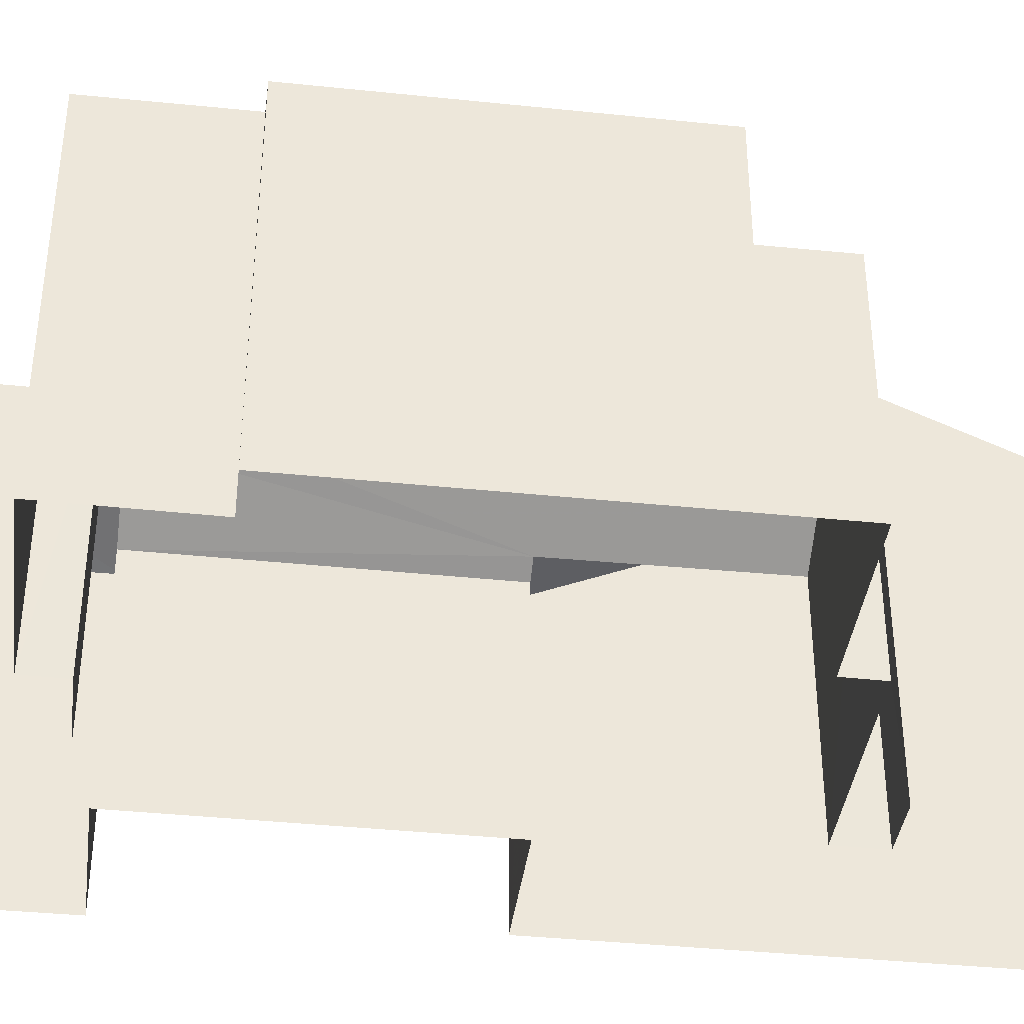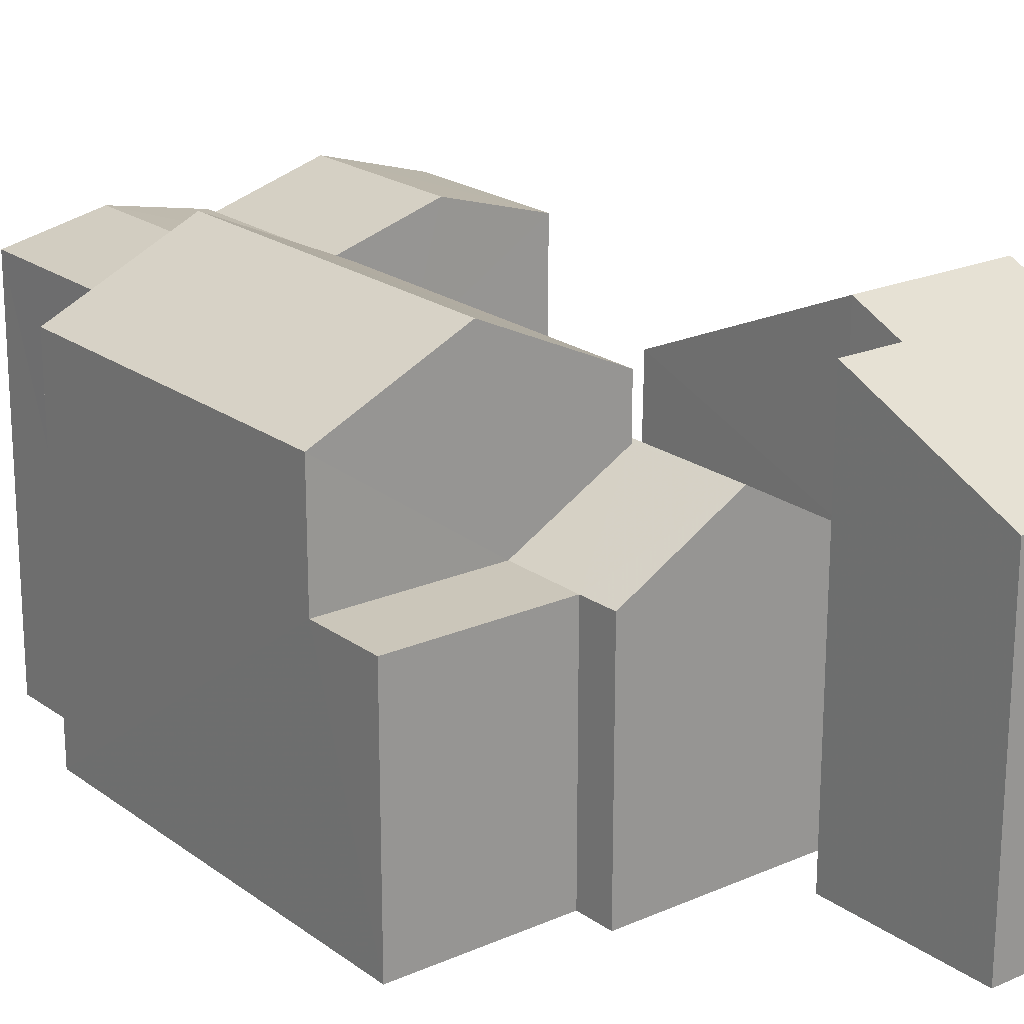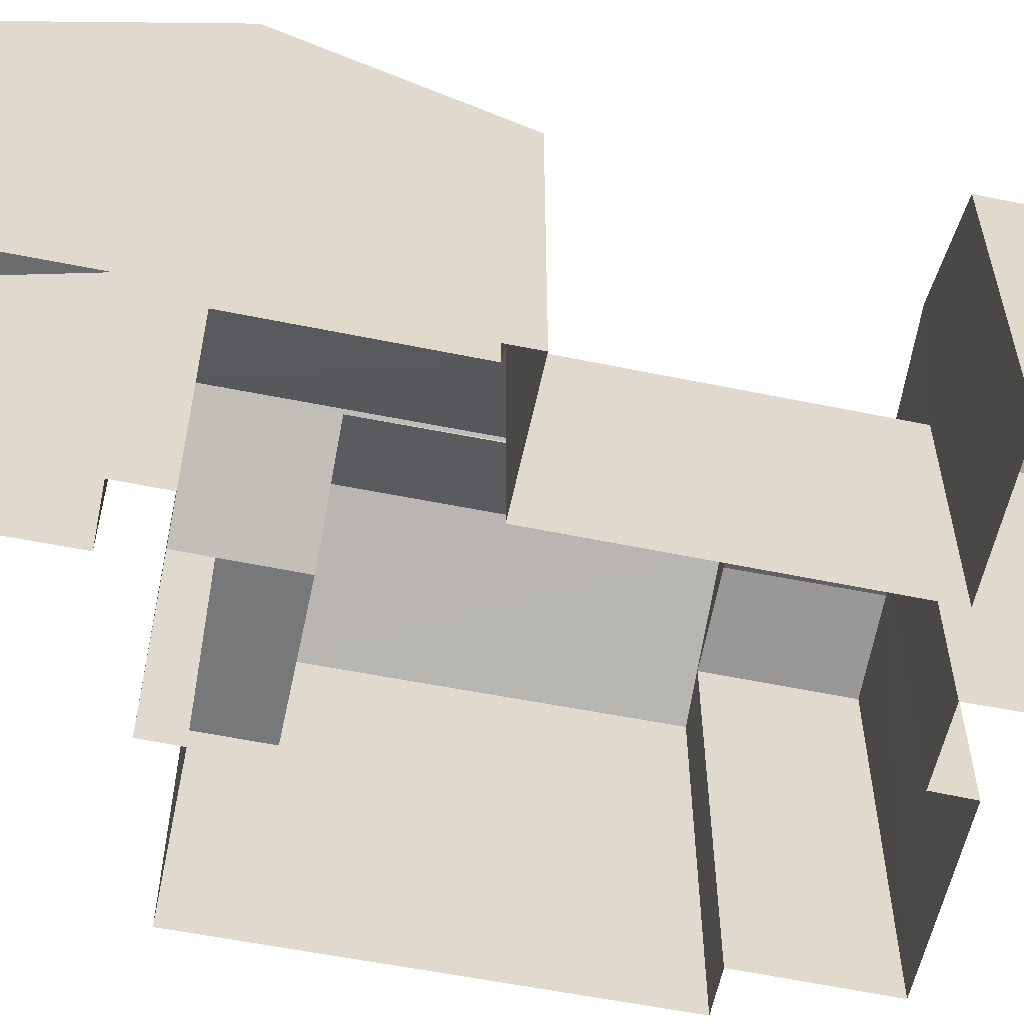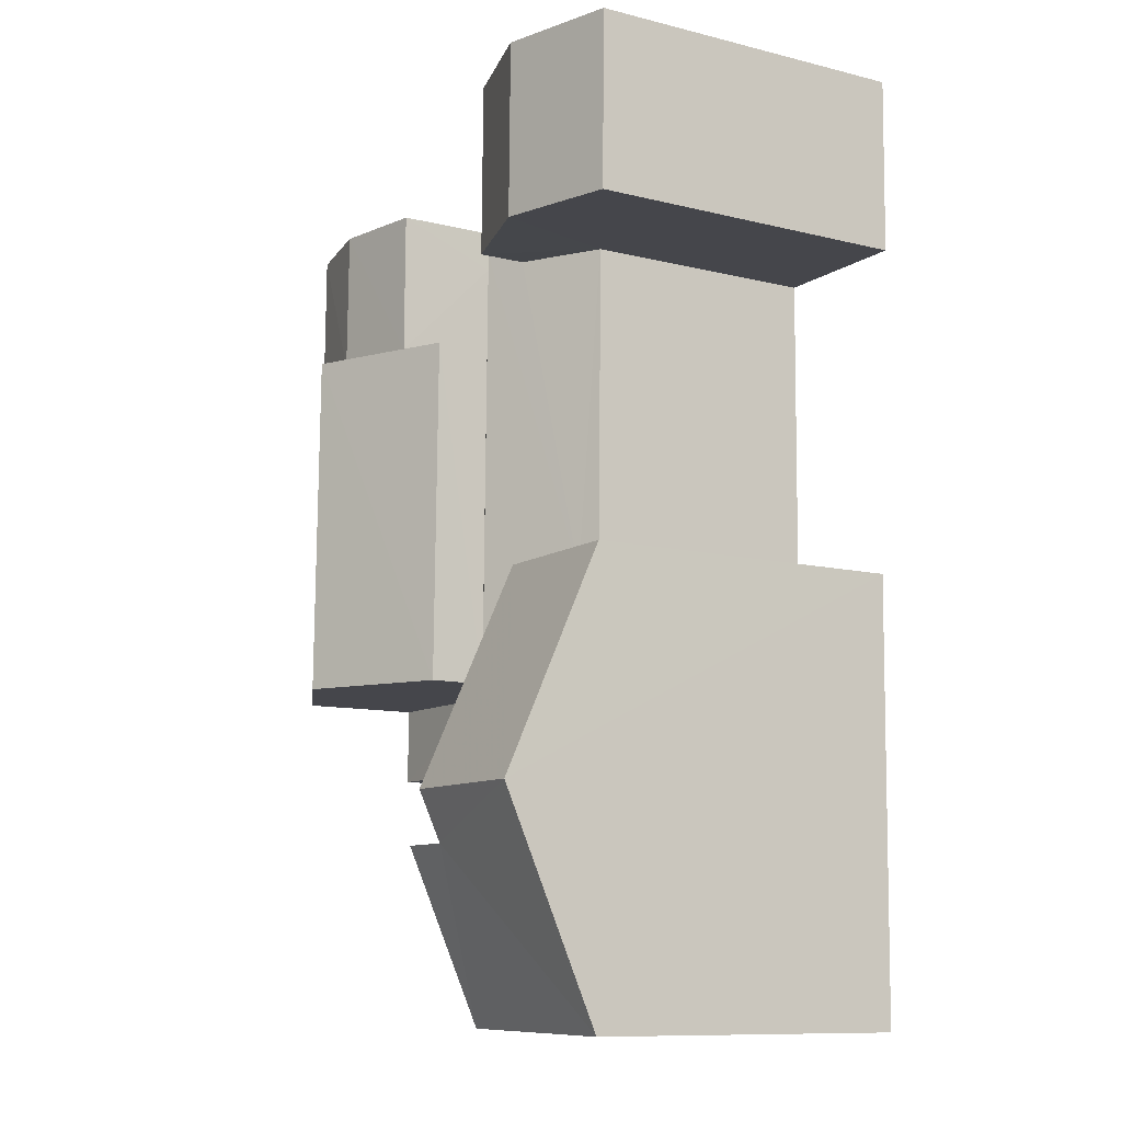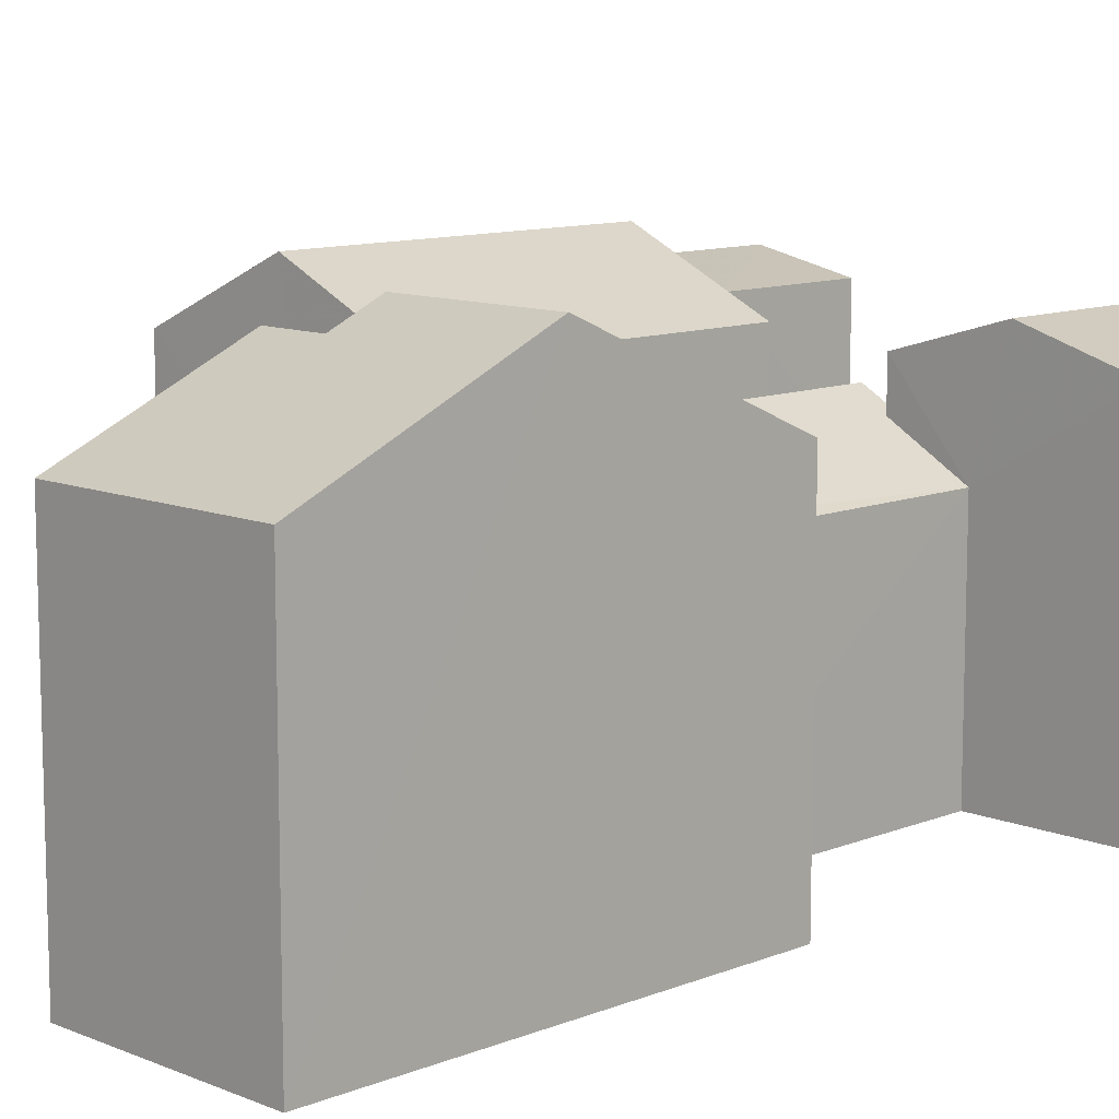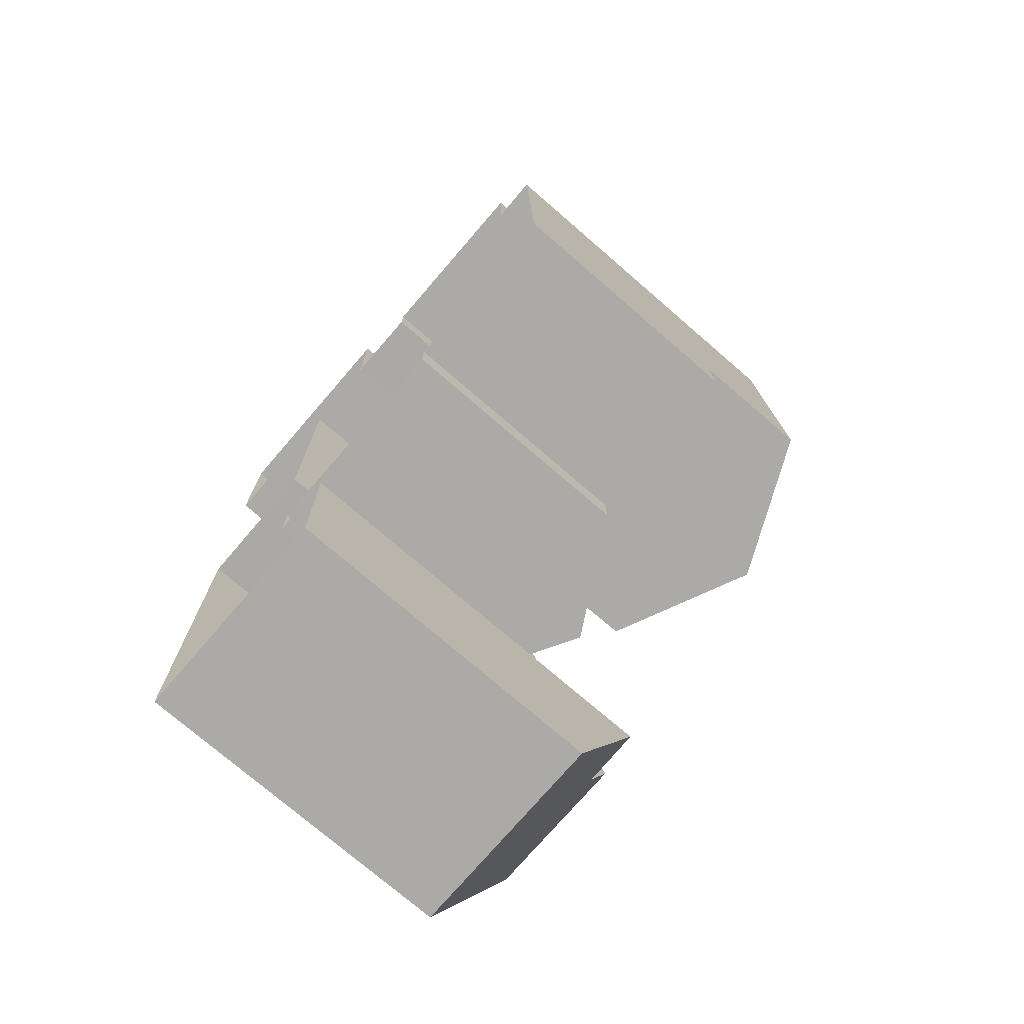
<metadata>
{"format":"obj","ext":"obj","renderer":"f3d","projection":"perspective","resolution":1024,"background":"white","views":[{"elev":-39.3,"azim":-98.1,"up":"+Z"},{"elev":21.1,"azim":-39.0,"up":"+Z"},{"elev":-57.4,"azim":77.3,"up":"+Z"},{"elev":-10.8,"azim":58.8,"up":"+Y"},{"elev":10.7,"azim":44.5,"up":"+Z"},{"elev":-75.0,"azim":-130.8,"up":"+Y"}]}
</metadata>
<code>
v -3.16e+05 4.031e+04 3.699
v -3.161e+05 4.031e+04 3.701
v -3.161e+05 4.031e+04 3.702
v -3.161e+05 4.03e+04 3.699
v -3.161e+05 4.031e+04 3.702
v -3.16e+05 4.031e+04 3.699
v -3.16e+05 4.031e+04 3.696
v -3.16e+05 4.031e+04 3.697
v -3.16e+05 4.031e+04 3.699
v -3.16e+05 4.029e+04 3.692
v -3.16e+05 4.029e+04 3.694
v -3.16e+05 4.029e+04 3.694
v -3.16e+05 4.031e+04 3.698
v -3.16e+05 4.031e+04 3.695
v -3.16e+05 4.03e+04 3.695
v -3.16e+05 4.03e+04 3.697
v -3.16e+05 4.03e+04 3.697
v -3.16e+05 4.029e+04 3.695
v -3.16e+05 4.03e+04 3.696
v -3.16e+05 4.03e+04 3.694
v -3.16e+05 4.03e+04 9.677
v -3.161e+05 4.03e+04 9.678
v -3.16e+05 4.03e+04 9.676
v -3.161e+05 4.03e+04 9.679
v -3.16e+05 4.031e+04 14.18
v -3.16e+05 4.03e+04 12.59
v -3.16e+05 4.031e+04 12.59
v -3.16e+05 4.03e+04 14.18
v -3.161e+05 4.031e+04 12.6
v -3.161e+05 4.03e+04 12.59
v -3.16e+05 4.031e+04 11.95
v -3.16e+05 4.031e+04 11.95
v -3.16e+05 4.031e+04 12.79
v -3.16e+05 4.031e+04 12.79
v -3.16e+05 4.03e+04 9.674
v -3.16e+05 4.031e+04 9.676
v -3.16e+05 4.03e+04 9.951
v -3.16e+05 4.03e+04 9.95
v -3.16e+05 4.03e+04 11.26
v -3.16e+05 4.031e+04 11.27
v -3.16e+05 4.031e+04 10.77
v -3.16e+05 4.031e+04 10.77
v -3.16e+05 4.03e+04 14.16
v -3.16e+05 4.029e+04 13.63
v -3.16e+05 4.029e+04 11.79
v -3.16e+05 4.029e+04 11.79
v -3.16e+05 4.03e+04 14.16
v -3.16e+05 4.029e+04 13.63
v -3.16e+05 4.031e+04 11.95
v -3.16e+05 4.031e+04 11.95
v -3.16e+05 4.03e+04 11.21
v -3.16e+05 4.031e+04 11.21
v -3.16e+05 4.031e+04 10.63
v -3.16e+05 4.031e+04 10.63
v -3.16e+05 4.03e+04 9.676
v -3.16e+05 4.031e+04 13.52
v -3.16e+05 4.031e+04 13.52
v -3.161e+05 4.031e+04 13.05
v -3.161e+05 4.031e+04 13.05
v -3.16e+05 4.03e+04 11.79
v -3.16e+05 4.03e+04 11.79
v -3.16e+05 4.031e+04 13.05
v -3.16e+05 4.031e+04 13.05
f 1 2 3
f 4 5 2
f 3 6 1
f 7 8 9
f 10 11 12
f 8 13 9
f 14 8 7
f 15 16 17
f 17 4 2
f 12 11 18
f 19 1 13
f 20 10 15
f 10 12 15
f 8 19 13
f 20 15 19
f 2 1 19
f 15 17 19
f 17 2 19
f 21 22 23
f 21 24 22
f 25 26 27
f 25 28 26
f 25 29 30
f 28 25 30
f 31 32 33
f 34 31 33
f 35 36 37
f 38 37 39
f 39 37 40
f 40 41 42
f 37 36 41
f 40 37 41
f 43 44 45
f 45 44 46
f 43 47 44
f 46 44 48
f 49 50 34
f 33 49 34
f 21 23 51
f 52 53 54
f 53 52 40
f 23 55 39
f 39 40 51
f 51 40 52
f 23 39 51
f 56 57 58
f 59 56 58
f 60 43 61
f 60 47 43
f 62 63 57
f 56 62 57
f 8 14 36
f 50 41 36
f 50 36 34
f 36 14 31
f 34 36 31
f 42 13 53
f 42 53 40
f 13 1 53
f 16 15 55
f 55 38 39
f 55 15 38
f 4 24 5
f 5 24 29
f 4 22 24
f 29 24 30
f 32 14 7
f 32 31 14
f 1 6 53
f 6 63 53
f 53 62 54
f 53 63 62
f 62 52 54
f 62 27 52
f 2 5 29
f 59 2 29
f 25 27 62
f 25 56 59
f 25 59 29
f 25 62 56
f 45 10 43
f 10 20 43
f 20 61 43
f 46 48 18
f 11 46 18
f 63 6 57
f 6 3 57
f 3 58 57
f 2 58 3
f 2 59 58
f 9 42 49
f 49 42 50
f 9 13 42
f 50 42 41
f 36 35 19
f 8 36 19
f 15 12 38
f 12 44 38
f 37 38 60
f 38 44 47
f 60 38 47
f 17 23 22
f 4 17 22
f 51 27 26
f 51 52 27
f 20 35 61
f 61 35 60
f 20 19 35
f 60 35 37
f 46 11 10
f 45 46 10
f 32 7 33
f 7 9 33
f 9 49 33
f 30 24 21
f 21 51 26
f 30 21 28
f 21 26 28
f 44 12 18
f 48 44 18
f 23 16 55
f 23 17 16

</code>
